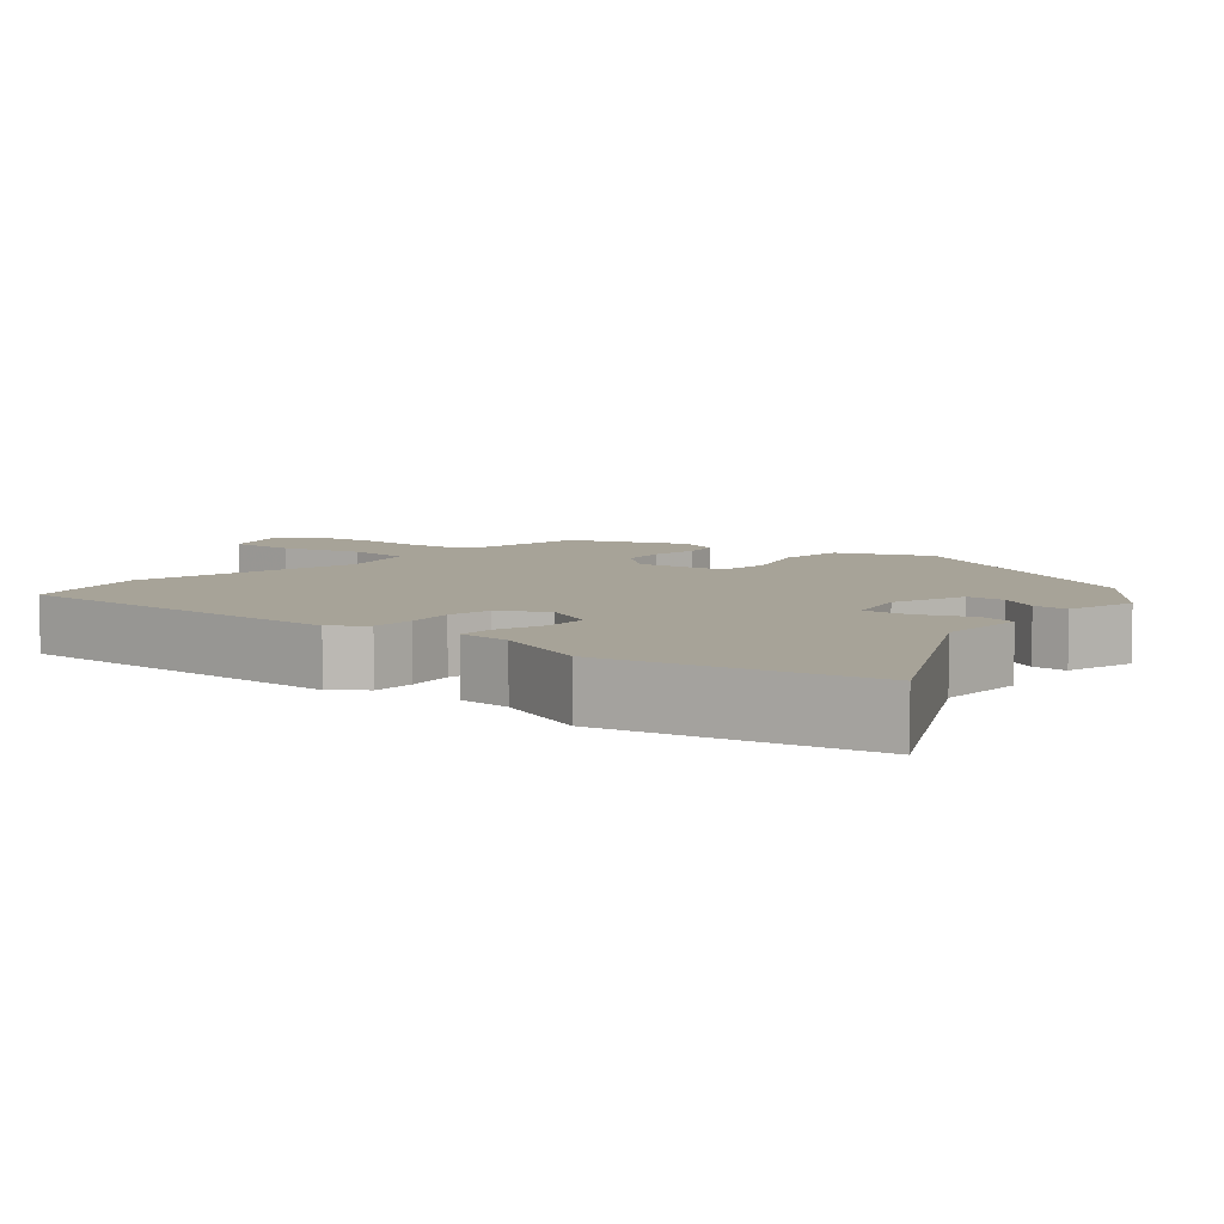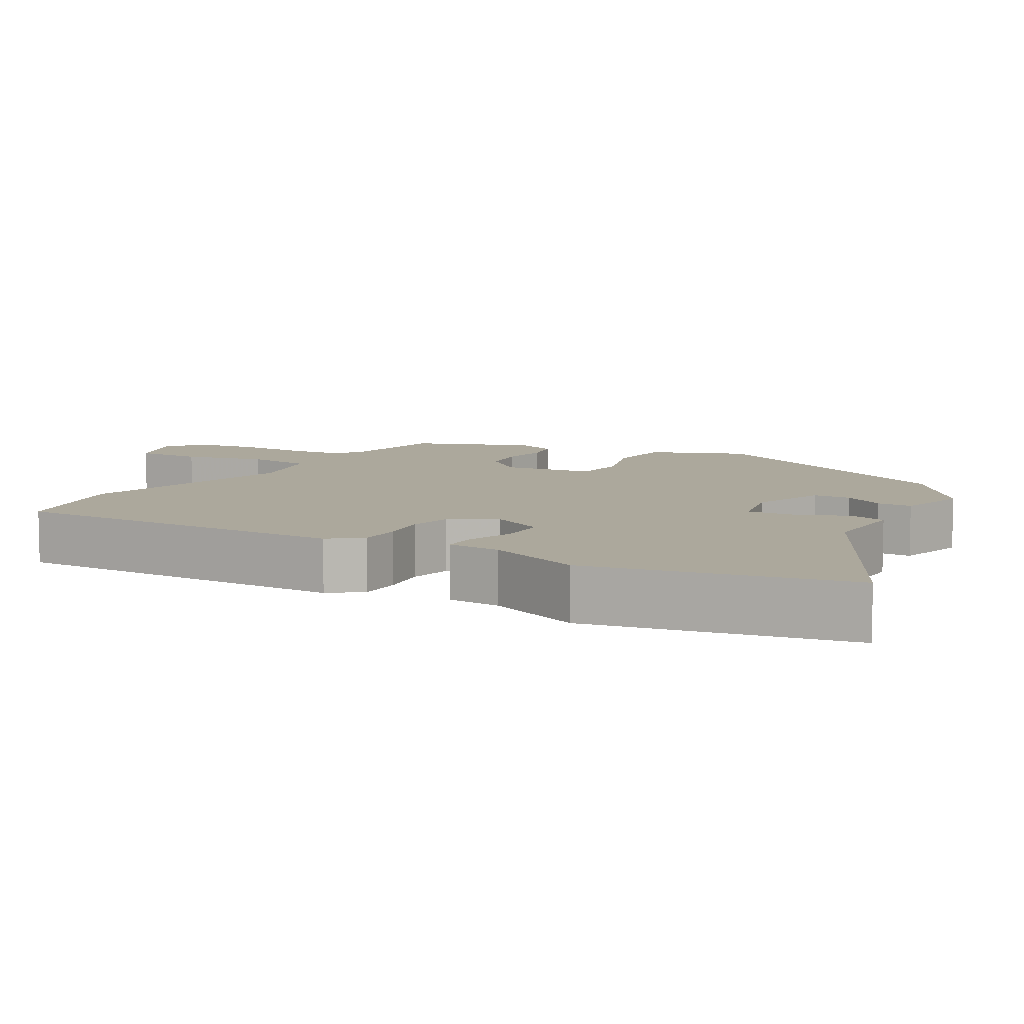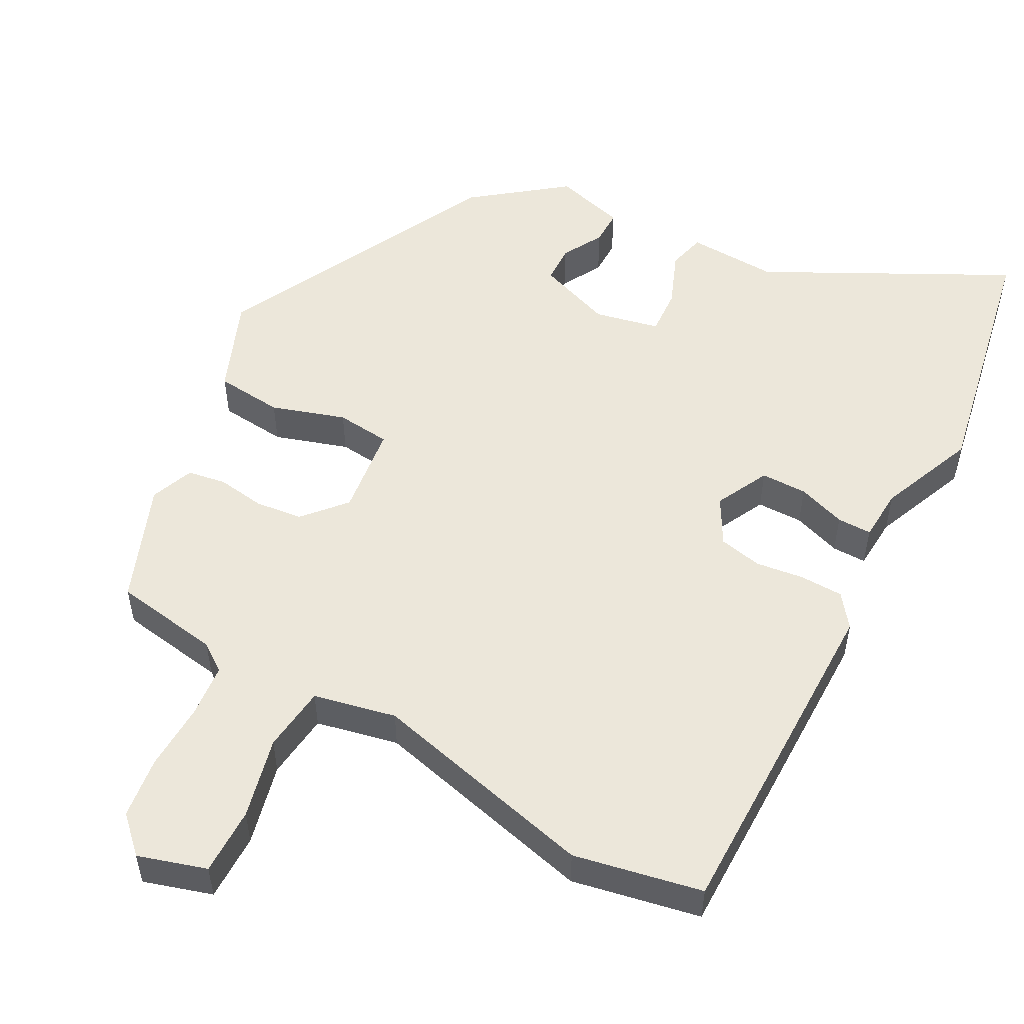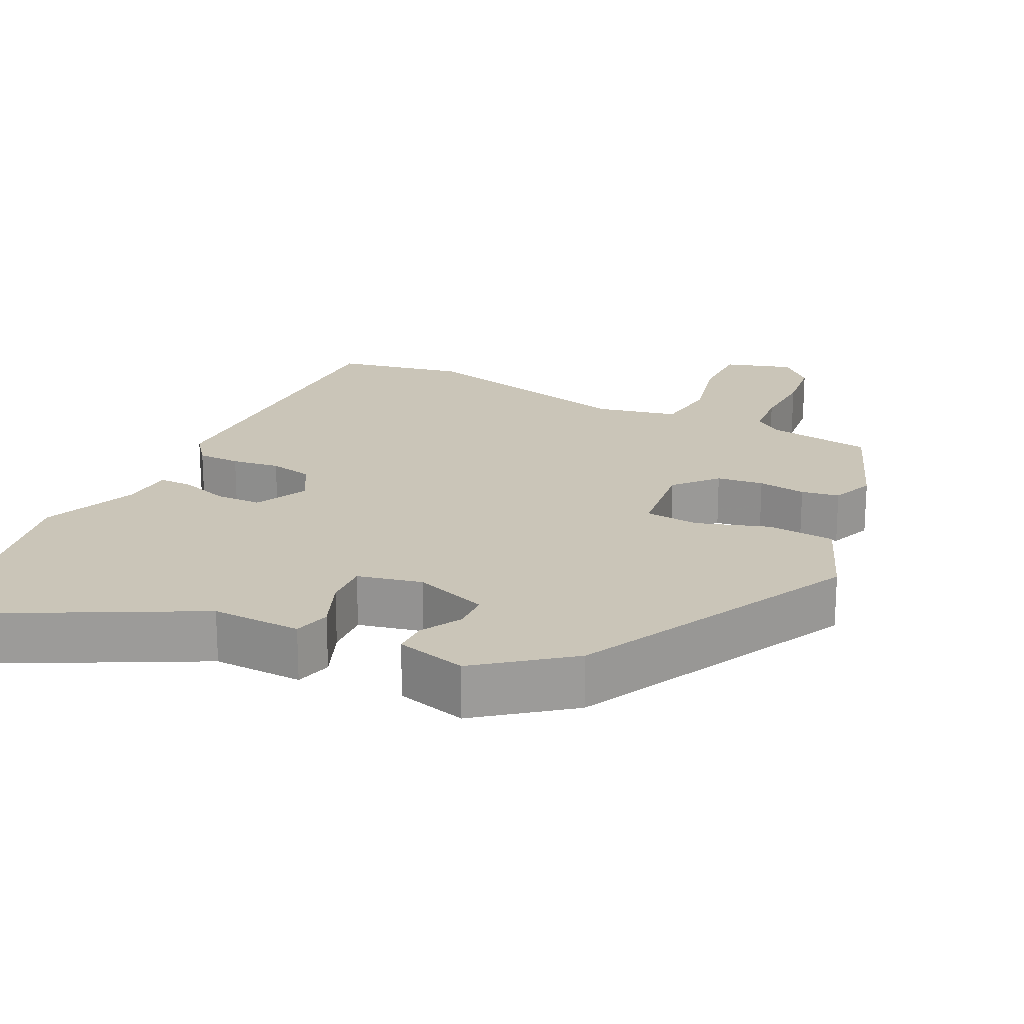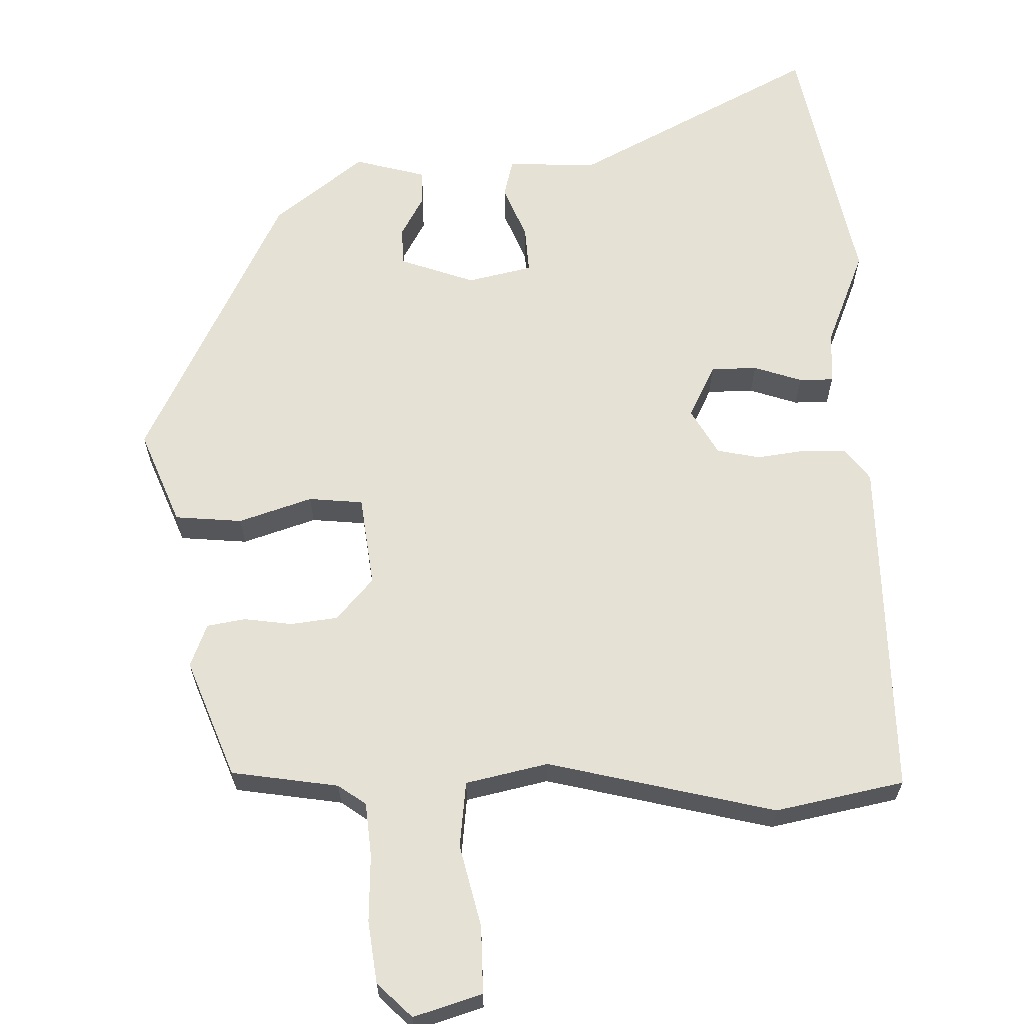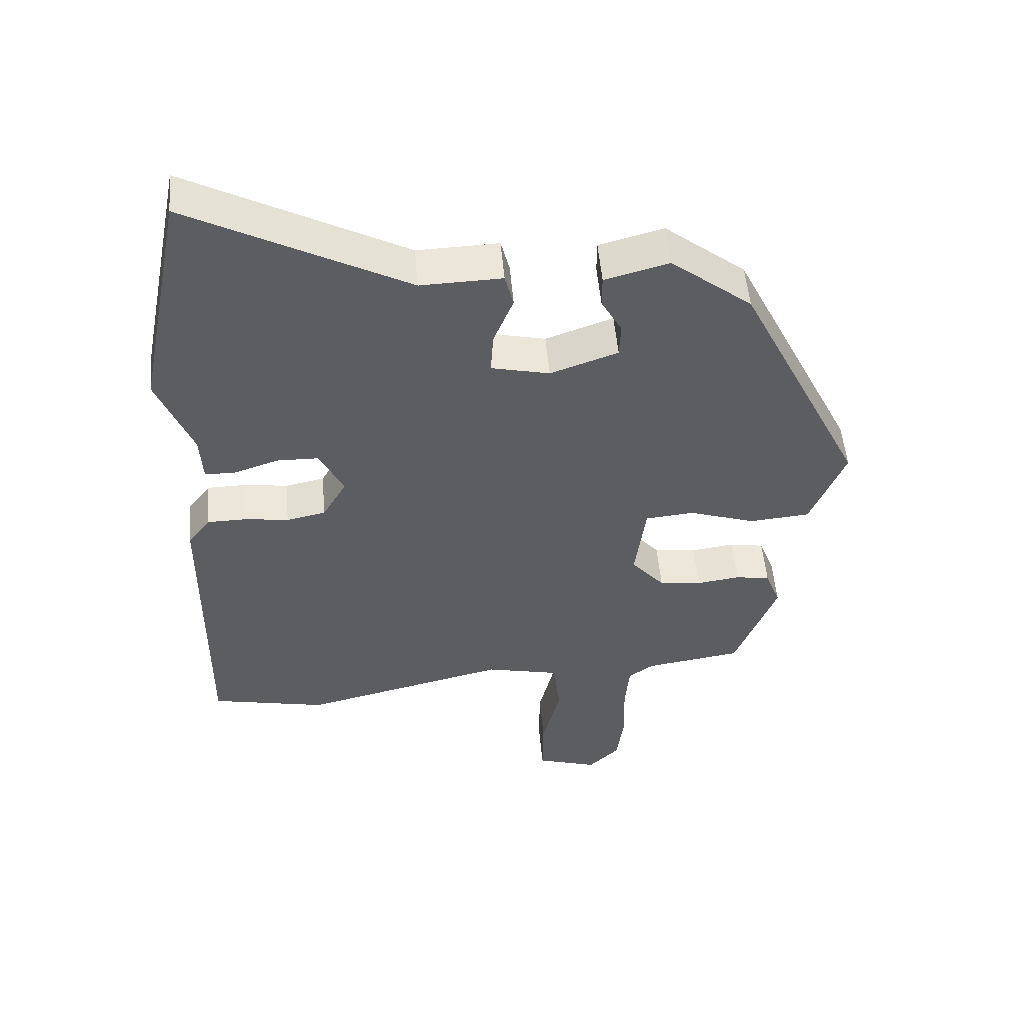
<metadata>
{"format":"obj","ext":"obj","renderer":"f3d","projection":"perspective","resolution":1024,"background":"white","views":[{"elev":6.8,"azim":-50.2,"up":"+Y"},{"elev":8.5,"azim":-59.6,"up":"+Y"},{"elev":53.0,"azim":-151.3,"up":"+Y"},{"elev":20.4,"azim":26.3,"up":"+Y"},{"elev":64.1,"azim":178.7,"up":"+Y"},{"elev":51.9,"azim":-4.9,"up":"+Z"}]}
</metadata>
<code>
v -0.346 0.07 -0.532
v -0.521 0.07 -0.496
v -0.517 0.07 -0.028
v -0.483 0.07 0.016
v -0.424 0.07 0.017
v -0.358 0.07 0.008
v -0.299 0.07 0.02
v -0.263 0.07 0.083
v -0.299 0.07 0.156
v -0.362 0.07 0.157
v -0.428 0.07 0.135
v -0.475 0.07 0.135
v -0.479 0.07 0.207
v -0.532 0.07 0.339
v -0.461 0.07 0.694
v -0.133 0.07 0.522
v -0.01 0.07 0.526
v 0.003 0.07 0.475
v -0.027 0.07 0.401
v -0.031 0.07 0.338
v 0.057 0.07 0.318
v 0.159 0.07 0.354
v 0.161 0.07 0.406
v 0.13 0.07 0.462
v 0.13 0.07 0.51
v 0.227 0.07 0.536
v 0.349 0.07 0.441
v 0.539 0.07 0.058
v 0.487 0.07 -0.07
v 0.395 0.07 -0.078
v 0.295 0.07 -0.045
v 0.221 0.07 -0.052
v 0.205 0.07 -0.176
v 0.255 0.07 -0.233
v 0.319 0.07 -0.241
v 0.385 0.07 -0.232
v 0.437 0.07 -0.241
v 0.46 0.07 -0.3
v 0.397 0.07 -0.461
v 0.251 0.07 -0.483
v 0.213 0.07 -0.51
v 0.206 0.07 -0.583
v 0.209 0.07 -0.675
v 0.198 0.07 -0.759
v 0.151 0.07 -0.805
v 0.058 0.07 -0.776
v 0.059 0.07 -0.684
v 0.086 0.07 -0.573
v 0.076 0.07 -0.483
v -0.036 0.07 -0.458
v -0.346 0 -0.532
v -0.521 0 -0.496
v -0.517 0 -0.028
v -0.483 0 0.016
v -0.424 0 0.017
v -0.358 0 0.008
v -0.299 0 0.02
v -0.263 0 0.083
v -0.299 0 0.156
v -0.362 0 0.157
v -0.428 0 0.135
v -0.475 0 0.135
v -0.479 0 0.207
v -0.532 0 0.339
v -0.461 0 0.694
v -0.133 0 0.522
v -0.01 0 0.526
v 0.003 0 0.475
v -0.027 0 0.401
v -0.031 0 0.338
v 0.057 0 0.318
v 0.159 0 0.354
v 0.161 0 0.406
v 0.13 0 0.462
v 0.13 0 0.51
v 0.227 0 0.536
v 0.349 0 0.441
v 0.539 0 0.058
v 0.487 0 -0.07
v 0.395 0 -0.078
v 0.295 0 -0.045
v 0.221 0 -0.052
v 0.205 0 -0.176
v 0.255 0 -0.233
v 0.319 0 -0.241
v 0.385 0 -0.232
v 0.437 0 -0.241
v 0.46 0 -0.3
v 0.397 0 -0.461
v 0.251 0 -0.483
v 0.213 0 -0.51
v 0.206 0 -0.583
v 0.209 0 -0.675
v 0.198 0 -0.759
v 0.151 0 -0.805
v 0.058 0 -0.776
v 0.059 0 -0.684
v 0.086 0 -0.573
v 0.076 0 -0.483
v -0.036 0 -0.458
f 45 46 47 48
f 45 48 49
f 42 43 44 45
f 41 42 45 49
f 40 41 49 50
f 38 39 40 50
f 35 36 37 38
f 34 35 38 50
f 28 29 30 31
f 28 31 32
f 27 28 32
f 26 27 32
f 23 24 25 26
f 22 23 26 32
f 21 22 32 33
f 16 17 18 19
f 16 19 20
f 13 14 15 16
f 13 16 20
f 10 11 12 13
f 9 10 13 20
f 8 9 20 21
f 3 4 5 6
f 3 6 7
f 2 3 7
f 33 34 50 1
f 7 8 21 33
f 1 2 7 33
f 98 97 96 95
f 99 98 95
f 95 94 93 92
f 99 95 92 91
f 100 99 91 90
f 100 90 89 88
f 88 87 86 85
f 100 88 85 84
f 81 80 79 78
f 82 81 78
f 82 78 77
f 82 77 76
f 76 75 74 73
f 82 76 73 72
f 83 82 72 71
f 69 68 67 66
f 70 69 66
f 66 65 64 63
f 70 66 63
f 63 62 61 60
f 70 63 60 59
f 71 70 59 58
f 56 55 54 53
f 57 56 53
f 57 53 52
f 51 100 84 83
f 83 71 58 57
f 83 57 52 51
f 1 51 52 2
f 2 52 53 3
f 3 53 54 4
f 4 54 55 5
f 5 55 56 6
f 6 56 57 7
f 7 57 58 8
f 8 58 59 9
f 9 59 60 10
f 10 60 61 11
f 11 61 62 12
f 12 62 63 13
f 13 63 64 14
f 14 64 65 15
f 15 65 66 16
f 16 66 67 17
f 17 67 68 18
f 18 68 69 19
f 19 69 70 20
f 20 70 71 21
f 21 71 72 22
f 22 72 73 23
f 23 73 74 24
f 24 74 75 25
f 25 75 76 26
f 26 76 77 27
f 27 77 78 28
f 28 78 79 29
f 29 79 80 30
f 30 80 81 31
f 31 81 82 32
f 32 82 83 33
f 33 83 84 34
f 34 84 85 35
f 35 85 86 36
f 36 86 87 37
f 37 87 88 38
f 38 88 89 39
f 39 89 90 40
f 40 90 91 41
f 41 91 92 42
f 42 92 93 43
f 43 93 94 44
f 44 94 95 45
f 45 95 96 46
f 46 96 97 47
f 47 97 98 48
f 48 98 99 49
f 49 99 100 50
f 50 100 51 1

</code>
